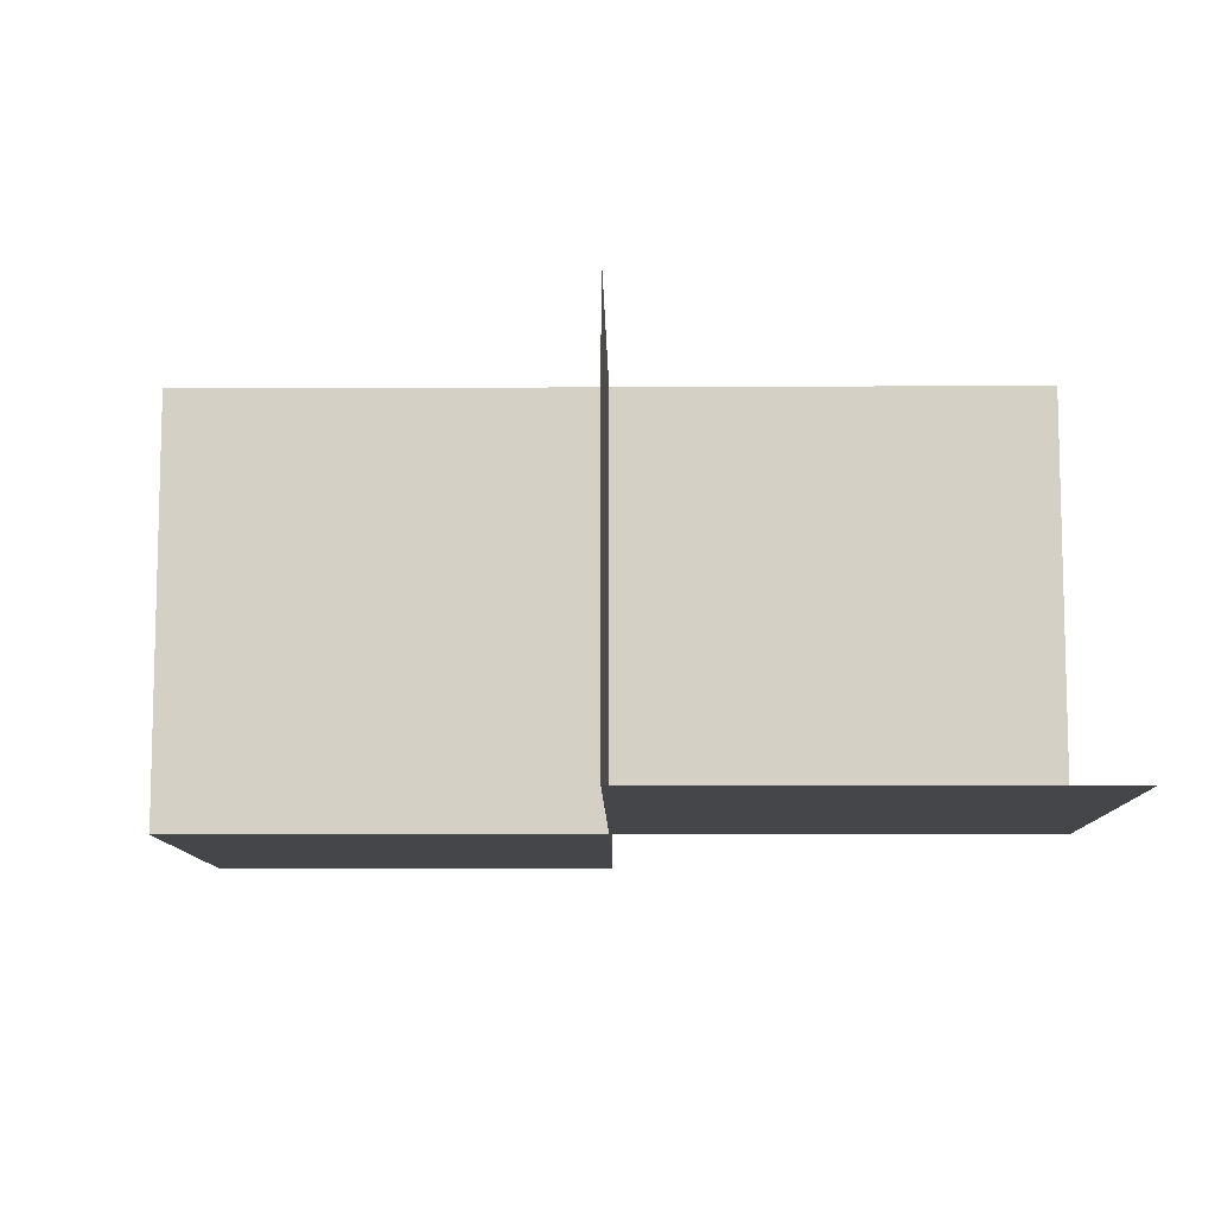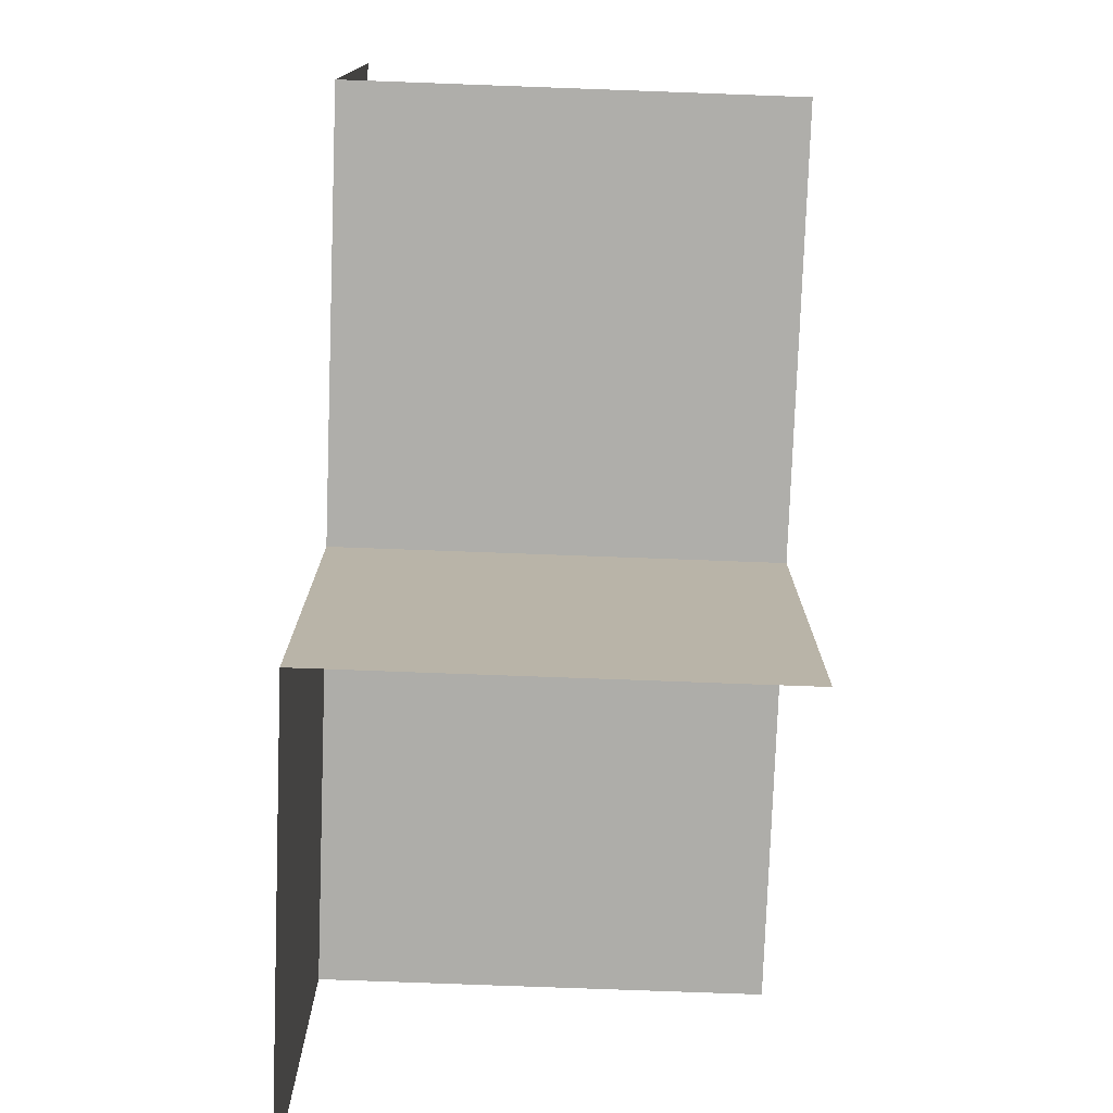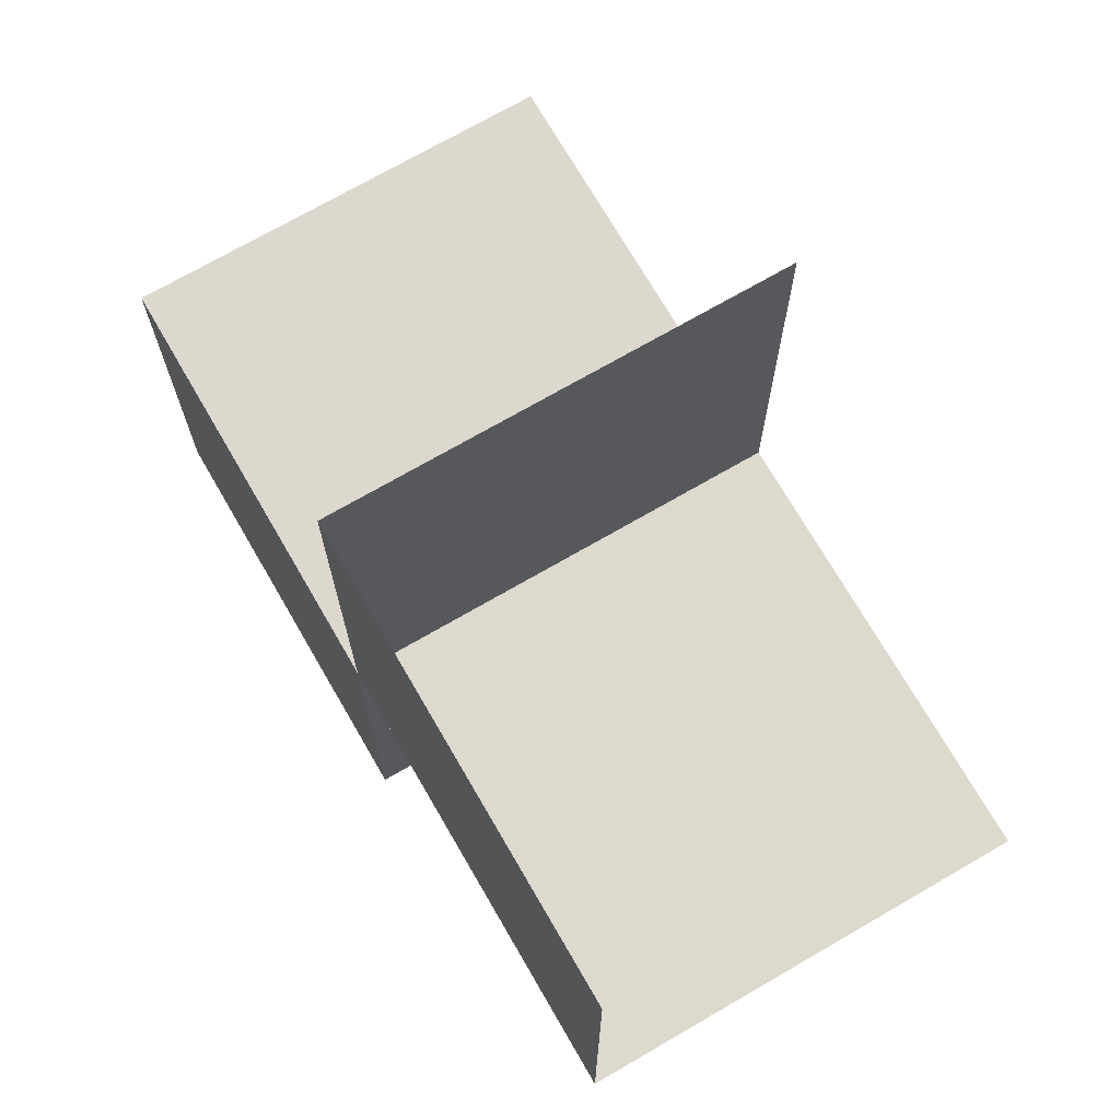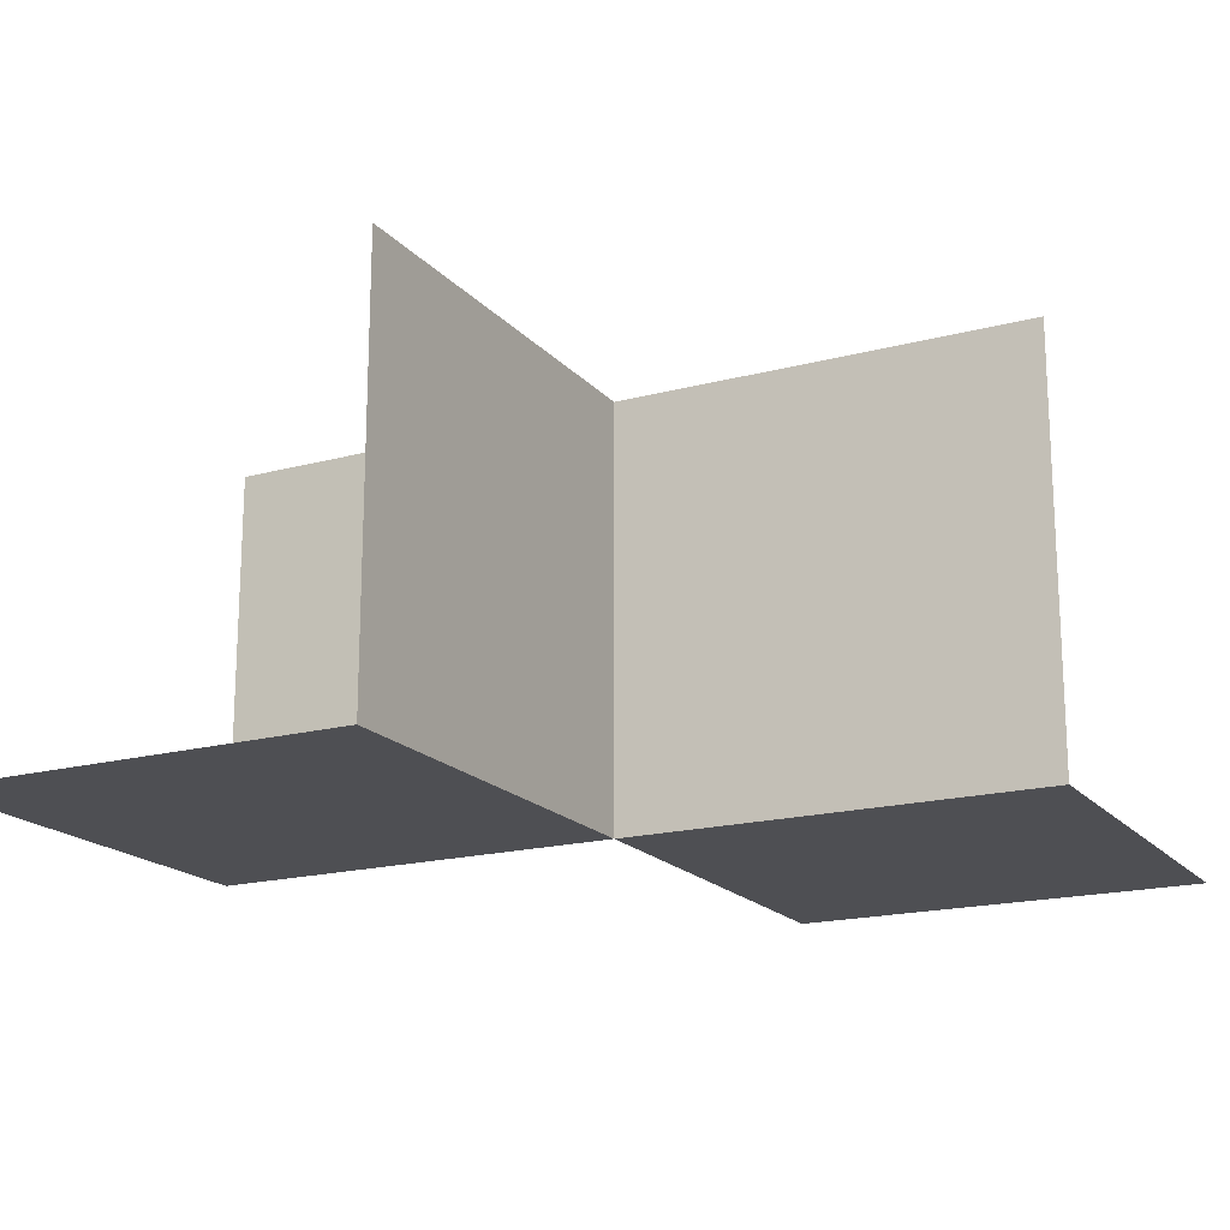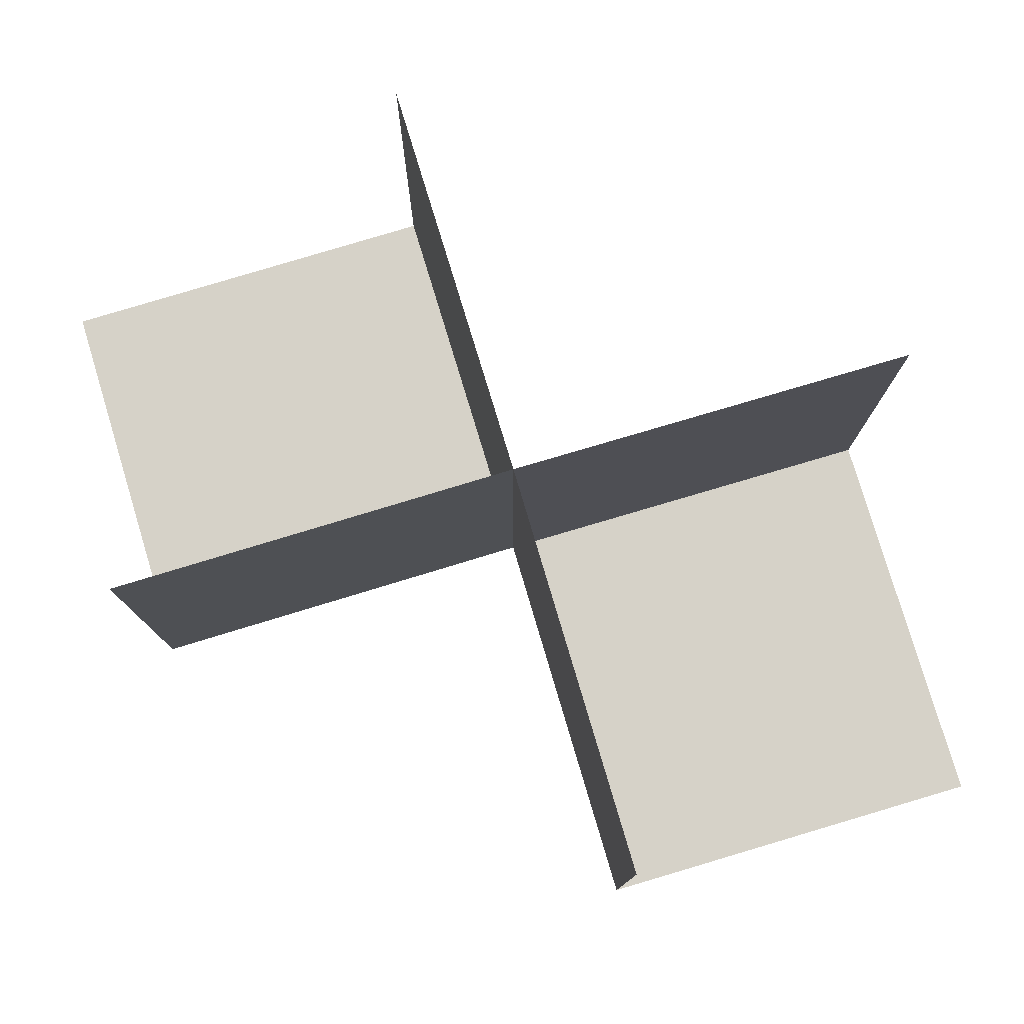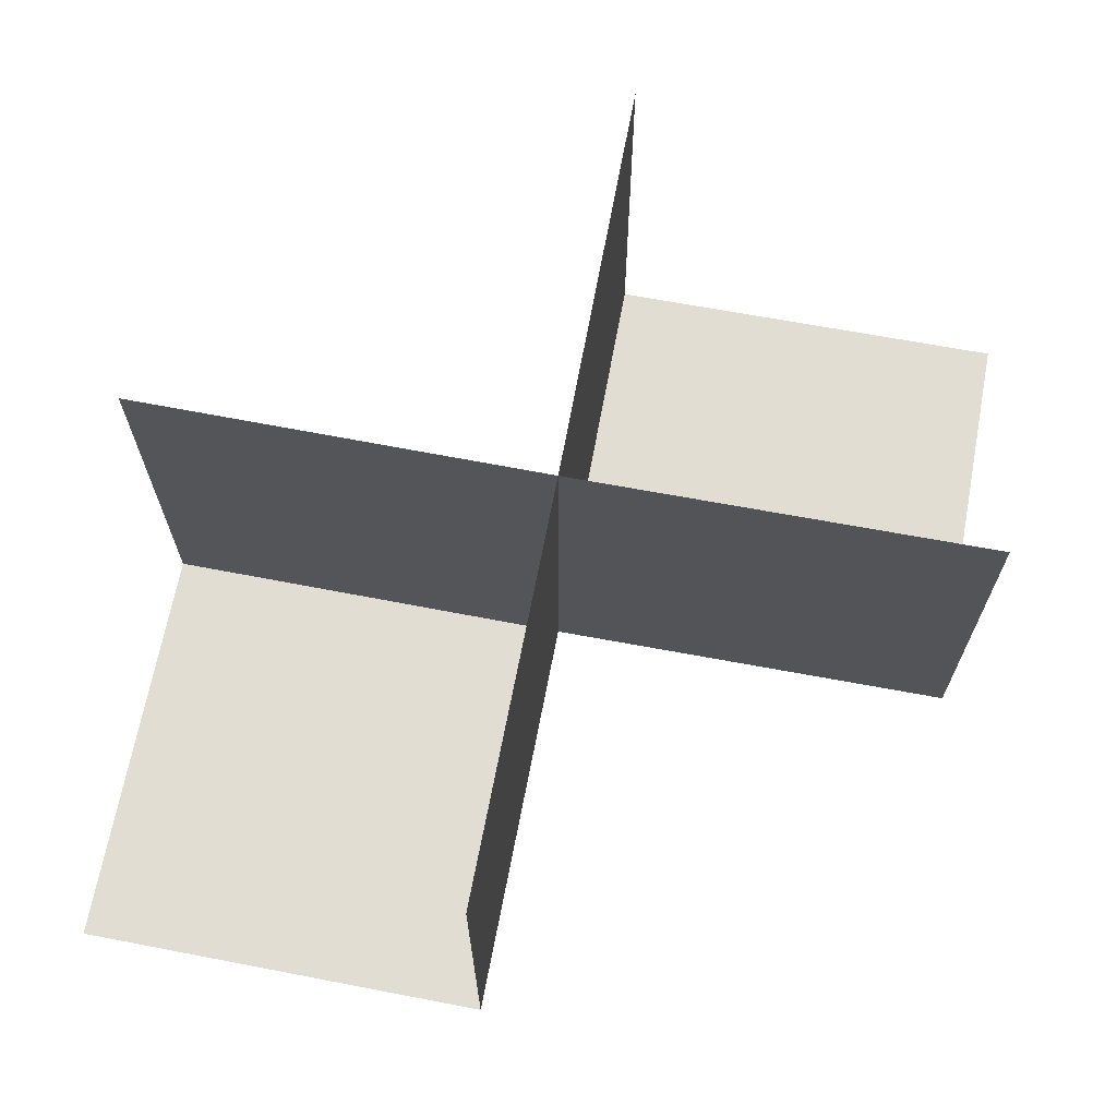
<metadata>
{"format":"obj","ext":"obj","renderer":"f3d","projection":"perspective","resolution":1024,"background":"white","views":[{"elev":-9.9,"azim":-179.1,"up":"+Z"},{"elev":-77.6,"azim":-92.1,"up":"+Y"},{"elev":71.9,"azim":-120.1,"up":"+Y"},{"elev":-18.2,"azim":-62.4,"up":"+Z"},{"elev":78.3,"azim":163.5,"up":"+Z"},{"elev":68.2,"azim":-79.1,"up":"+Z"}]}
</metadata>
<code>
o 1011_0111_立方体.199
v 0.003634 -0.5 0
v 0.003634 -0.5 0.5
v 0.5036 -0.4964 0
v 0.5 0.003633 0
v 0.5 0.003633 0.5
v 0 0.5 0
v 0 0.5 0.5
v -0.5 0.5 0
v 0 0 0
v 0 0 0.5
v -0.5 0 0
v -0.5 0 0.5
f 5 9 4
f 9 2 1
f 4 1 3
f 12 9 11
f 10 6 9
f 11 6 8
f 5 10 9
f 9 10 2
f 4 9 1
f 12 10 9
f 10 7 6
f 11 9 6

</code>
